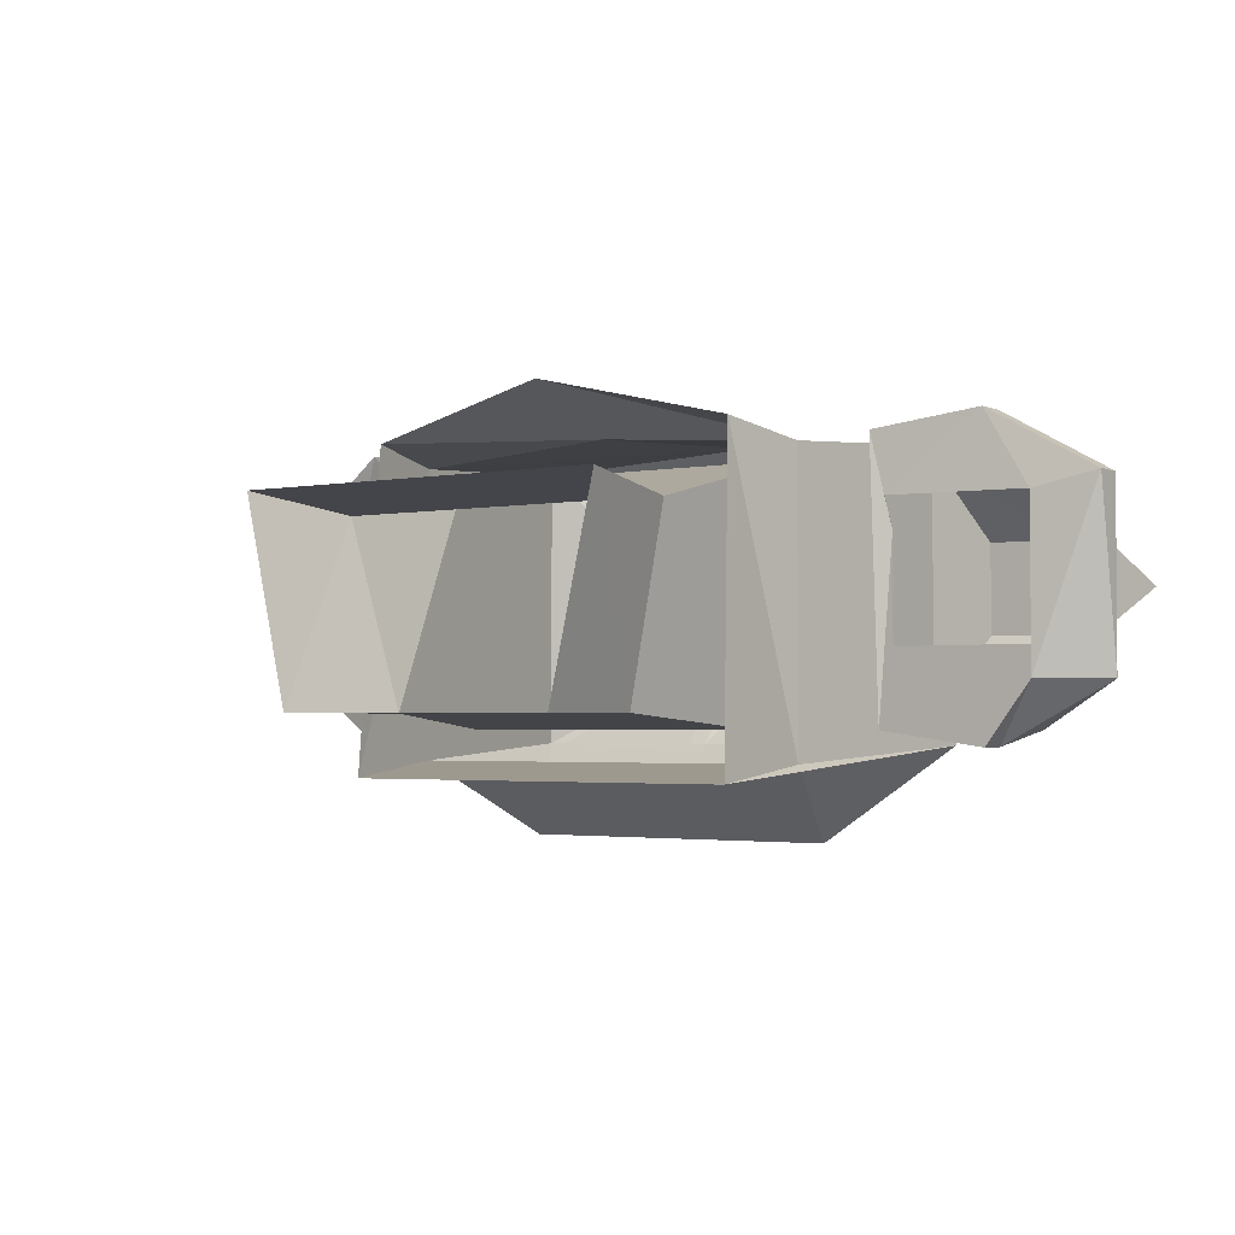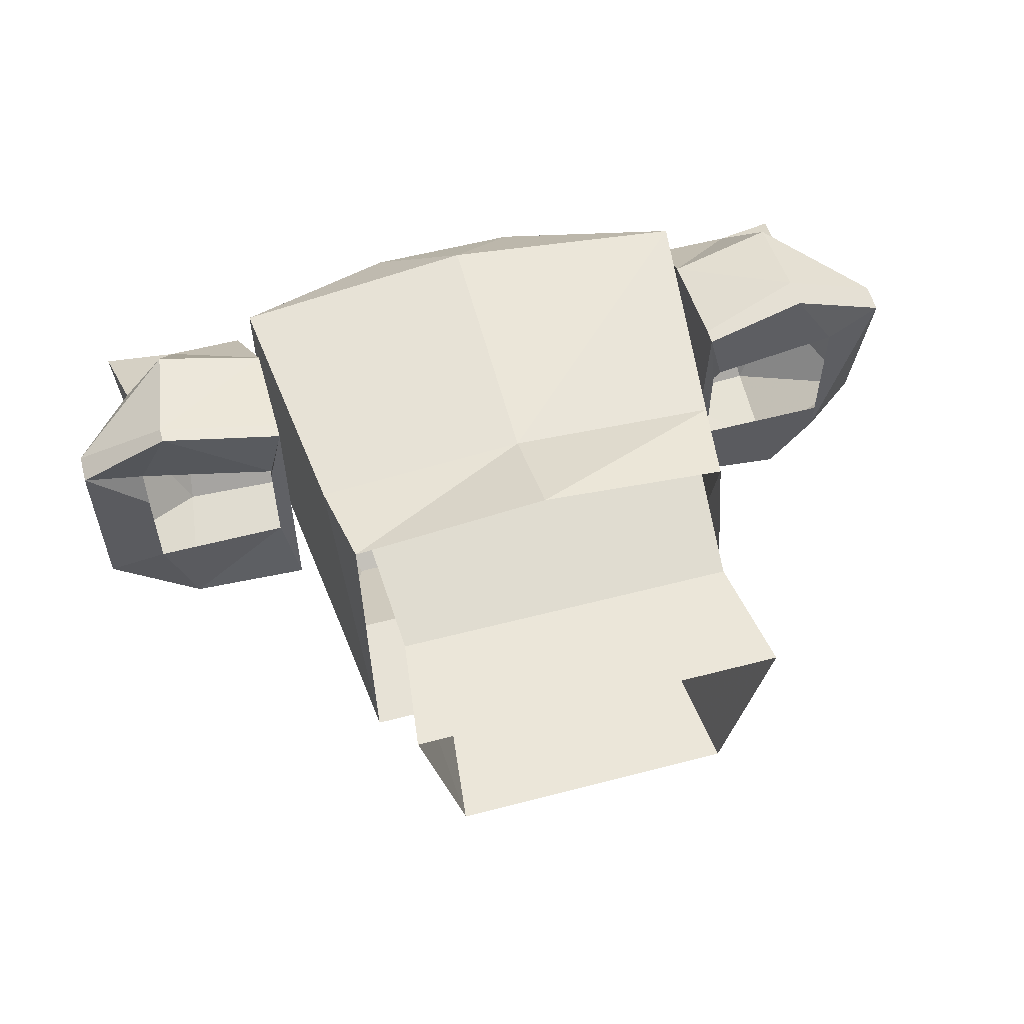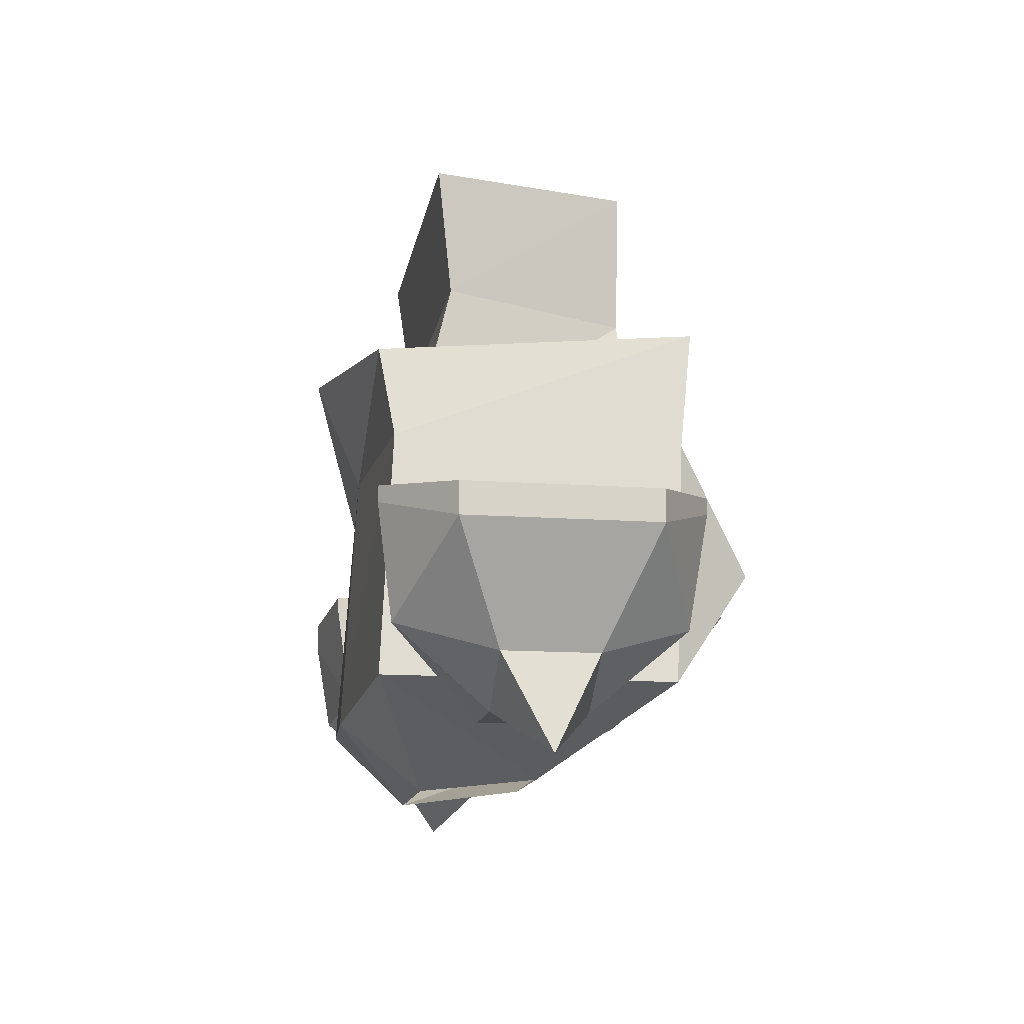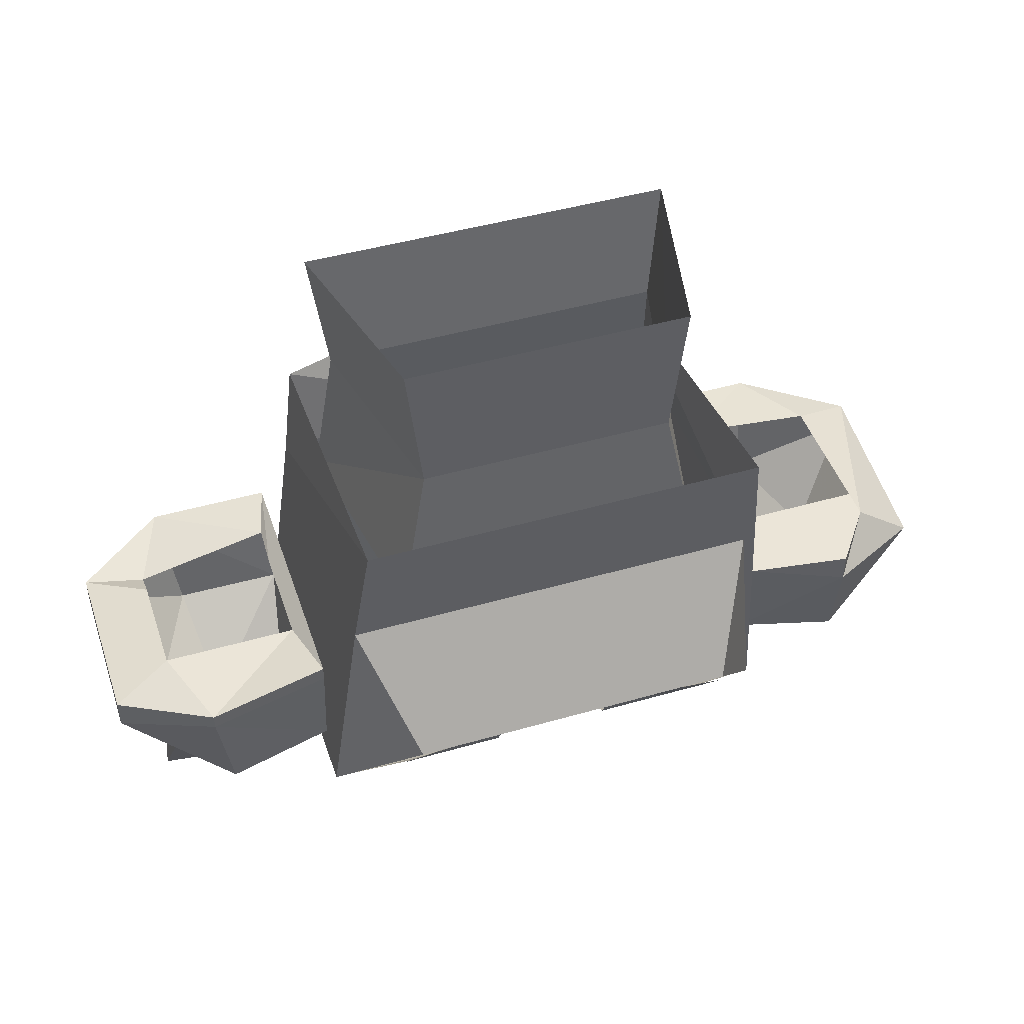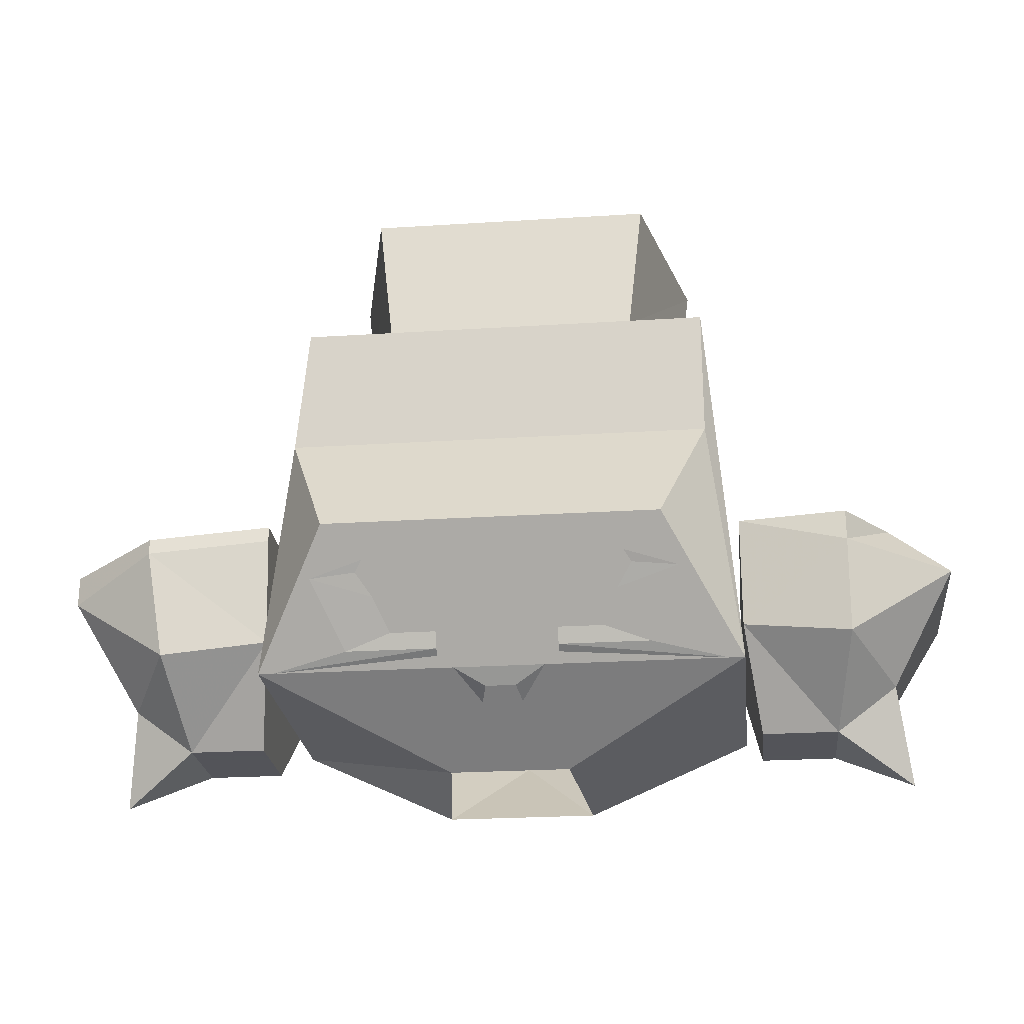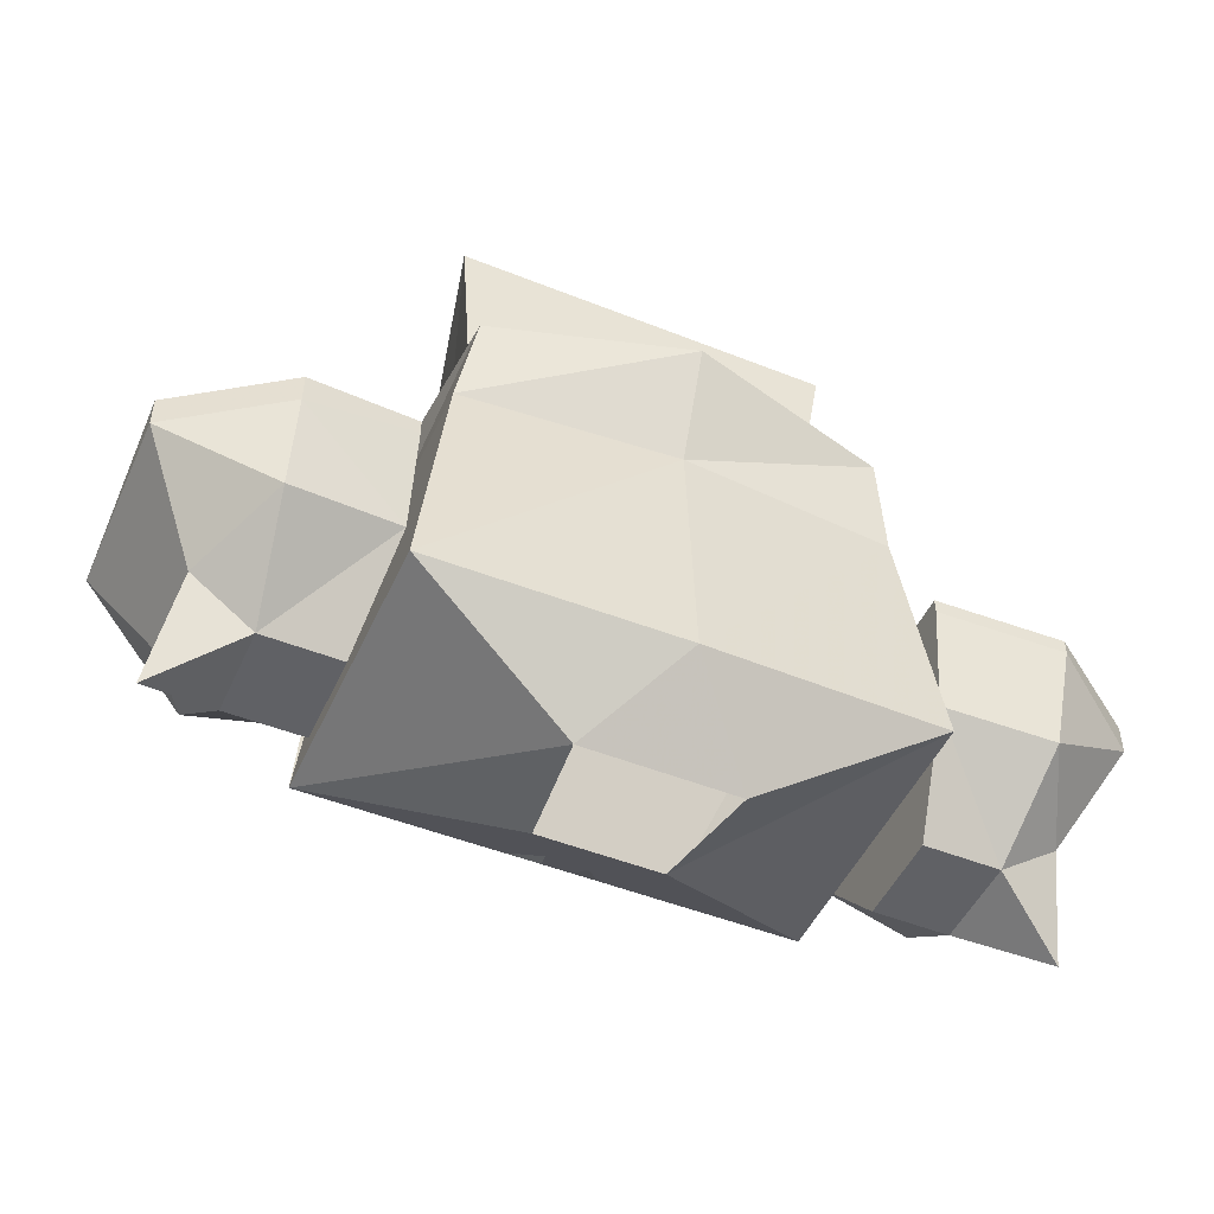
<metadata>
{"format":"obj","ext":"obj","renderer":"f3d","projection":"perspective","resolution":1024,"background":"white","views":[{"elev":-2.5,"azim":-144.7,"up":"+Z"},{"elev":56.8,"azim":164.8,"up":"+Z"},{"elev":-13.4,"azim":80.6,"up":"+Y"},{"elev":45.8,"azim":161.7,"up":"+Y"},{"elev":-23.9,"azim":-173.9,"up":"+Y"},{"elev":-48.9,"azim":-23.9,"up":"+Y"}]}
</metadata>
<code>
o item/dragon_chainbody/female/0
v -3 -156 -10
v 0 -149 -15
v 3 -156 -10
v 1 -157 -9
v -1 -157 -9
v -2 -159 -5
v 2 -159 -5
v 3 -150 -14
v 5 -149 -15
v 12 -151 -14
v 4 -153 -12
v 10 -155 -11
v 4 -155 -11
v 15 -156 -10
v 4 -159 -5
v 1 -148 -16
v 4 -148 -16
v -12 -151 -14
v -5 -149 -15
v -3 -150 -14
v -4 -153 -12
v -10 -155 -11
v -4 -155 -11
v -15 -156 -10
v -4 -159 -5
v -4 -148 -16
v -1 -148 -16
v 22 -159 -3
v 22 -159 3
v 17 -159 3
v 17 -159 -3
v 16 -153 -8
v 23 -154 -9
v 26 -156 -3
v 27 -162 0
v 26 -156 3
v 23 -154 9
v 16 -153 8
v 16 -146 9
v 16 -146 -9
v 24 -147 -10
v 30 -149 -6
v 16 -145 -9
v 24 -146 -10
v 30 -147 -6
v 30 -147 6
v 30 -149 6
v 24 -147 10
v 24 -146 10
v 16 -145 9
v 17 -146 -4
v 26 -146 -4
v 26 -146 3
v 26 -147 5
v 17 -145 5
v 17 -146 3
v -16 -146 -9
v -16 -145 9
v -16 -146 9
v -23 -148 -10
v -23 -146 -10
v -17 -146 -4
v -17 -146 3
v -17 -145 5
v -23 -146 10
v -23 -148 10
v -16 -153 8
v -16 -153 -8
v -23 -154 -9
v -30 -149 -6
v -26 -146 -6
v -26 -146 -4
v -17 -159 3
v -17 -159 -3
v -22 -159 -3
v -26 -156 -3
v -26 -156 3
v -30 -149 6
v -30 -147 6
v -26 -146 3
v -22 -159 3
v -23 -154 9
v -26 -146 5
v -27 -162 0
v 0 -157 10
v -5 -162 5
v 5 -162 5
v 16 -156 9
v 14 -140 8
v 0 -140 9
v -16 -156 9
v -16 -156 -10
v -4 -161 -3
v 4 -161 -3
v 16 -156 -10
v 14 -140 -11
v 13 -132 -12
v 13 -134 9
v 0 -133 12
v -14 -140 8
v -11 -148 -16
v 11 -148 -16
v -14 -140 -11
v -14 -132 -12
v -13 -134 9
v 12 -141 7
v 10 -140 -9
v 8 -130 -8
v 11 -129 4
v -13 -141 7
v -12 -129 4
v -11 -140 -9
v -9 -130 -8
v -10 -121 -8
v 9 -121 -8
v 12 -121 5
v -13 -121 5
f 1 2 3
f 1 3 4
f 1 4 5
f 1 5 6
f 3 7 4
f 8 9 10
f 8 10 11
f 11 10 12
f 11 12 13
f 13 12 14
f 13 14 15
f 16 17 9
f 16 9 8
f 18 19 20
f 18 20 21
f 18 21 22
f 22 21 23
f 22 23 24
f 24 23 25
f 19 26 27
f 19 27 20
f 28 29 30
f 28 30 31
f 28 31 32
f 28 32 33
f 28 33 34
f 28 34 35
f 28 35 29
f 29 35 36
f 29 36 37
f 29 37 38
f 29 38 30
f 30 38 31
f 31 38 32
f 32 38 39
f 32 39 40
f 32 40 41
f 32 41 33
f 33 41 42
f 33 42 34
f 34 42 36
f 34 36 35
f 41 40 43
f 41 43 44
f 41 44 45
f 41 45 42
f 42 45 46
f 42 46 47
f 42 47 36
f 36 47 37
f 37 47 48
f 37 48 38
f 38 48 39
f 39 48 49
f 39 49 50
f 39 50 40
f 40 50 43
f 43 50 51
f 43 51 44
f 44 51 52
f 44 52 45
f 45 52 46
f 46 52 53
f 46 53 54
f 46 54 49
f 46 49 47
f 47 49 48
f 49 54 55
f 49 55 50
f 50 55 56
f 50 56 51
f 57 58 59
f 57 59 57
f 57 57 60
f 57 60 61
f 57 61 62
f 57 62 63
f 57 63 58
f 58 63 64
f 58 64 65
f 58 65 59
f 59 65 66
f 59 66 67
f 59 67 57
f 57 67 68
f 57 68 60
f 60 68 69
f 60 69 70
f 60 70 71
f 60 71 61
f 61 71 72
f 61 72 62
f 68 67 73
f 68 73 74
f 68 74 75
f 68 75 69
f 69 75 76
f 69 76 70
f 70 76 77
f 70 77 78
f 70 78 79
f 70 79 71
f 71 79 80
f 71 80 72
f 73 81 75
f 73 75 74
f 65 79 78
f 65 78 66
f 66 78 82
f 66 82 67
f 67 82 81
f 67 81 73
f 79 83 80
f 83 79 65
f 83 65 64
f 78 77 82
f 82 77 81
f 81 77 84
f 81 84 75
f 75 84 76
f 76 84 77
f 85 86 87
f 85 87 88
f 85 88 89
f 85 89 90
f 85 90 91
f 85 91 86
f 85 86 87
f 85 87 88
f 85 88 89
f 85 89 90
f 85 90 91
f 85 91 86
f 86 91 92
f 86 92 93
f 93 92 94
f 94 92 95
f 94 95 88
f 94 88 87
f 88 94 95
f 88 95 96
f 88 96 89
f 89 96 97
f 89 97 98
f 89 98 90
f 90 98 99
f 90 99 100
f 90 100 91
f 91 100 92
f 91 92 86
f 86 92 93
f 93 92 94
f 94 92 95
f 95 92 101
f 95 101 102
f 95 102 96
f 95 96 88
f 88 96 89
f 89 96 97
f 89 97 98
f 89 98 90
f 90 98 99
f 90 99 100
f 90 100 91
f 91 100 92
f 92 100 103
f 92 103 101
f 92 101 95
f 95 101 102
f 95 102 96
f 96 102 103
f 96 103 104
f 96 104 97
f 104 96 103
f 104 103 92
f 92 103 101
f 101 103 102
f 102 103 96
f 103 102 101
f 100 99 105
f 100 105 103
f 100 103 92
f 103 100 105
f 103 105 104
f 106 107 108
f 106 108 109
f 106 109 110
f 110 109 111
f 110 111 112
f 112 111 113
f 112 113 107
f 107 113 108
f 108 113 114
f 108 114 115
f 108 115 109
f 109 115 116
f 109 116 111
f 111 116 117
f 111 117 113
f 113 117 114
f 88 87 94
f 96 104 97
f 100 99 105
f 103 92 104
f 103 105 104

</code>
